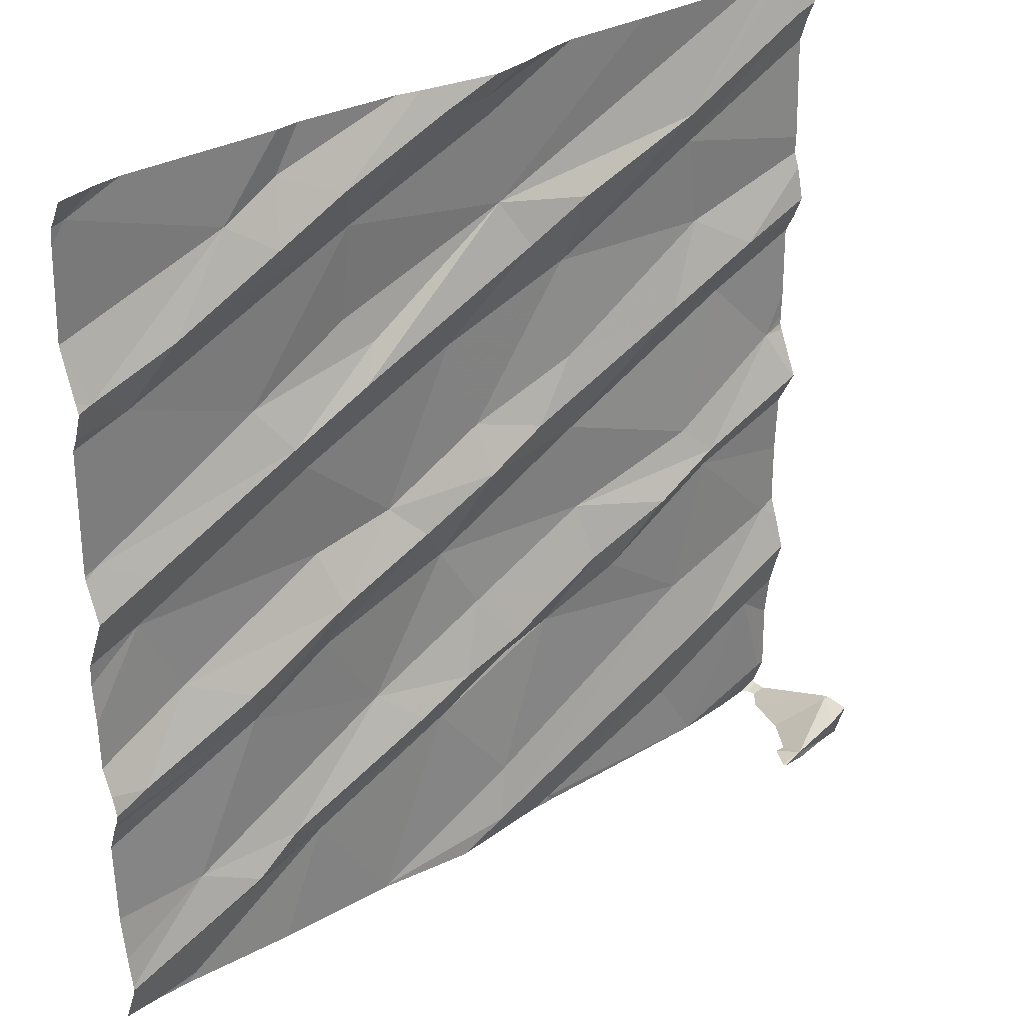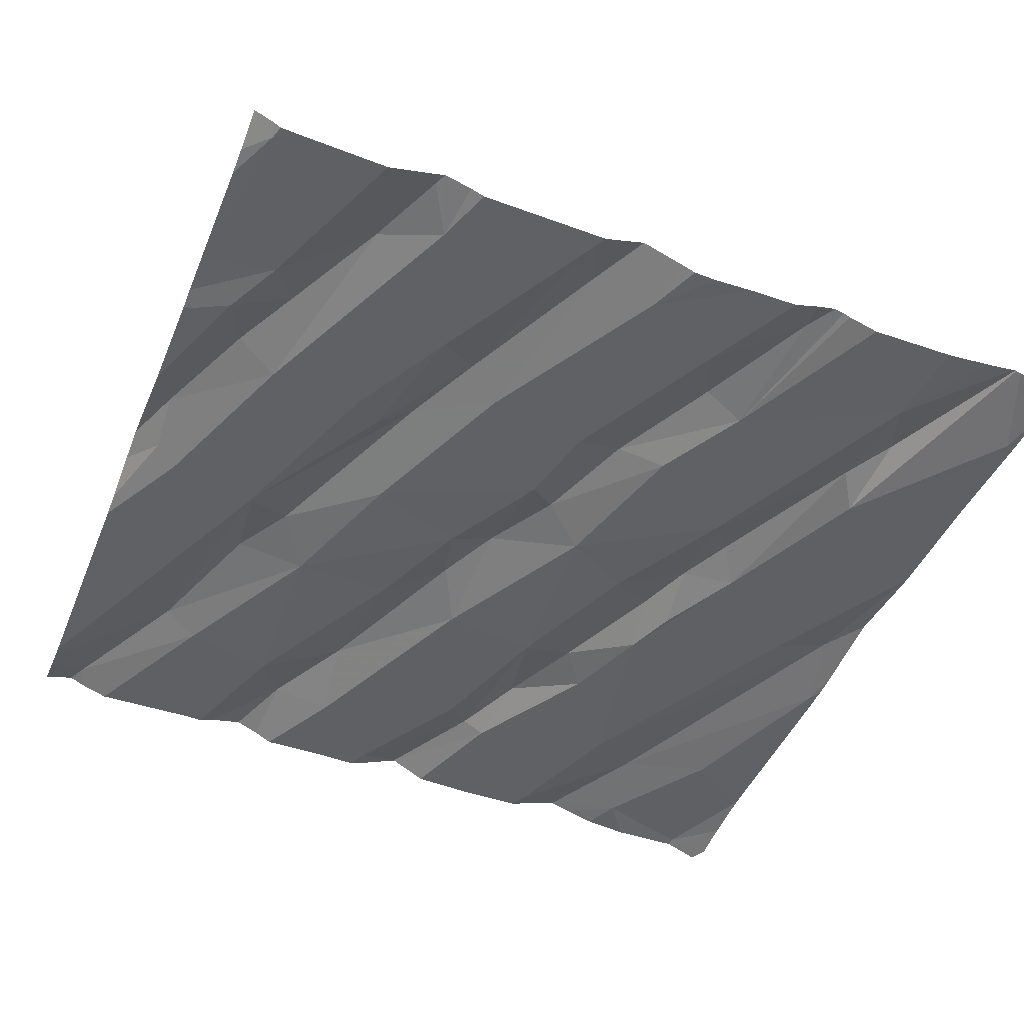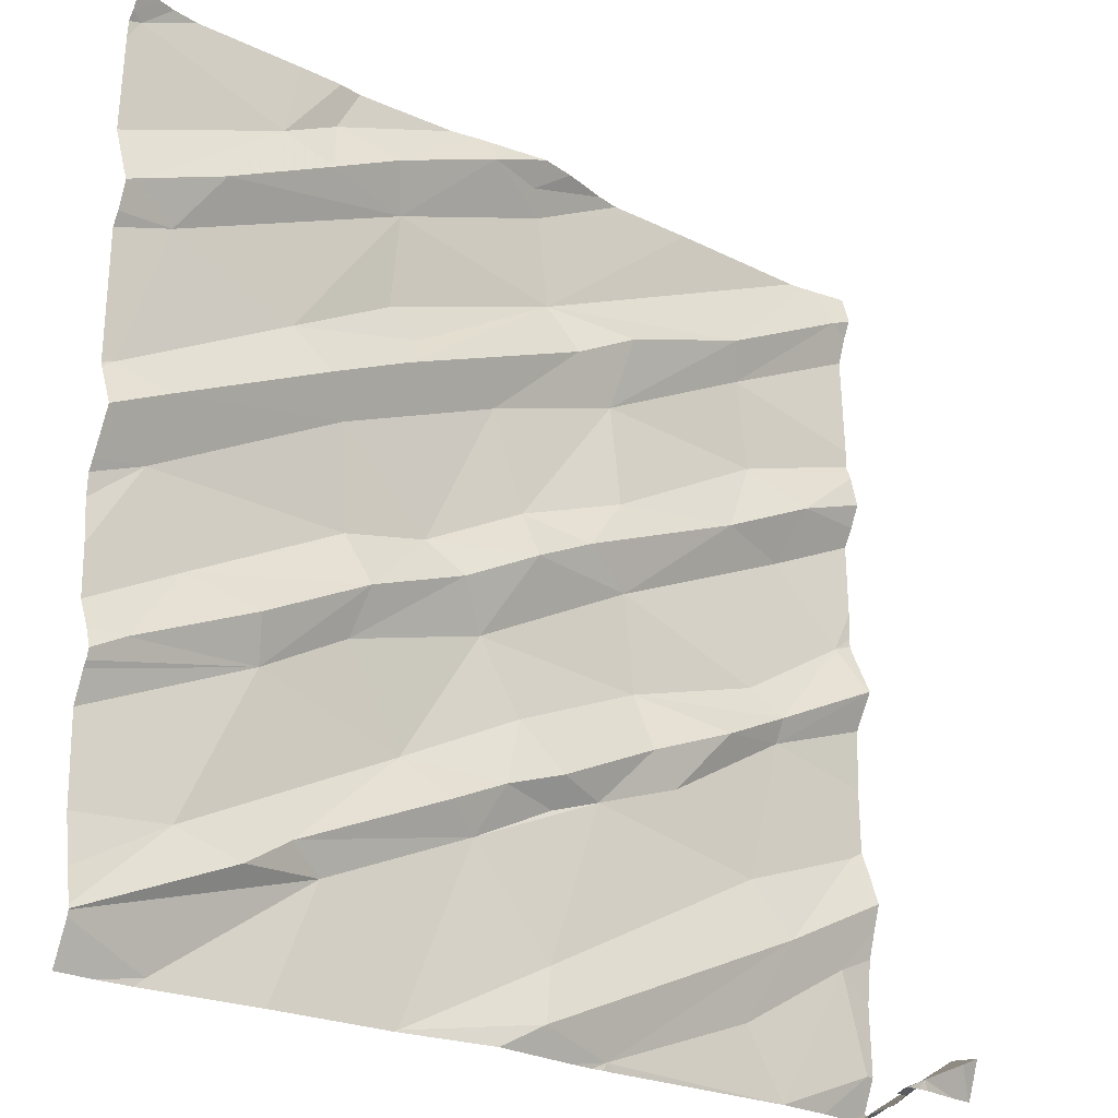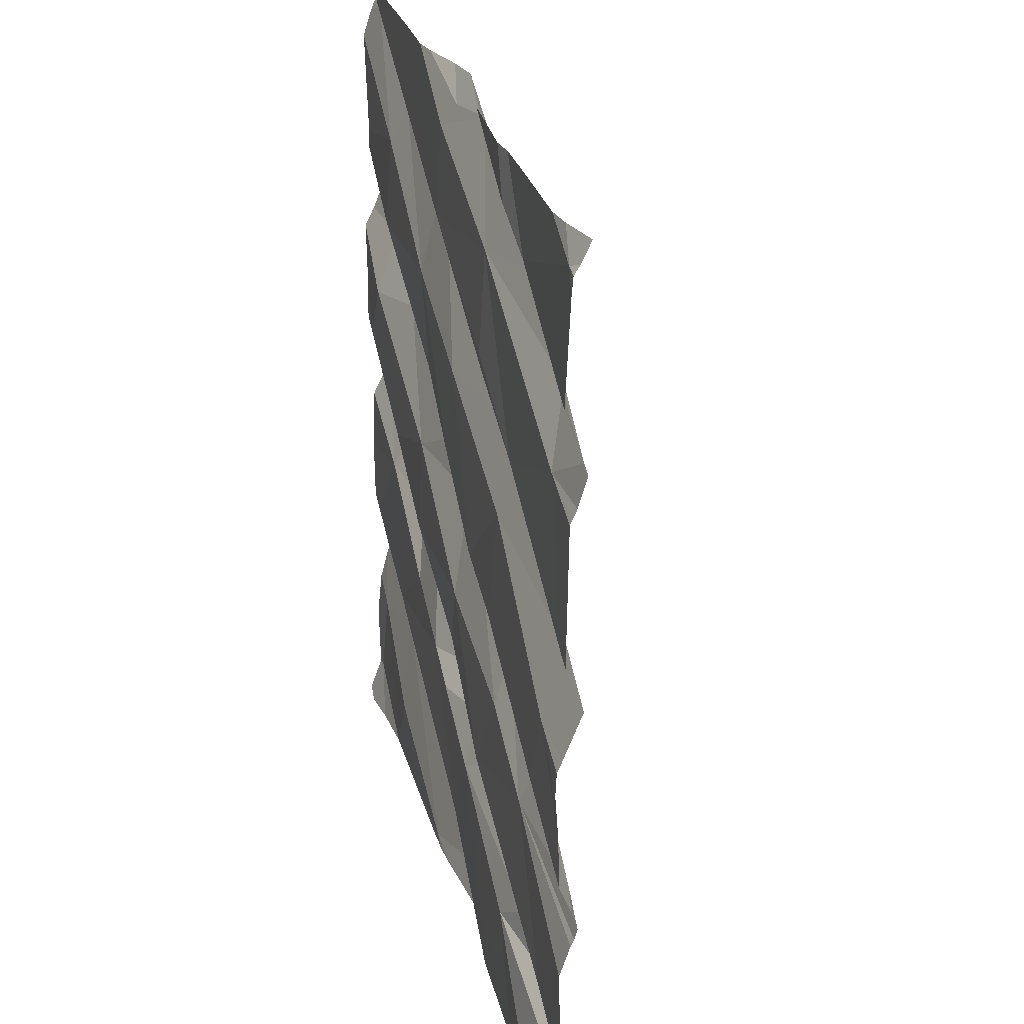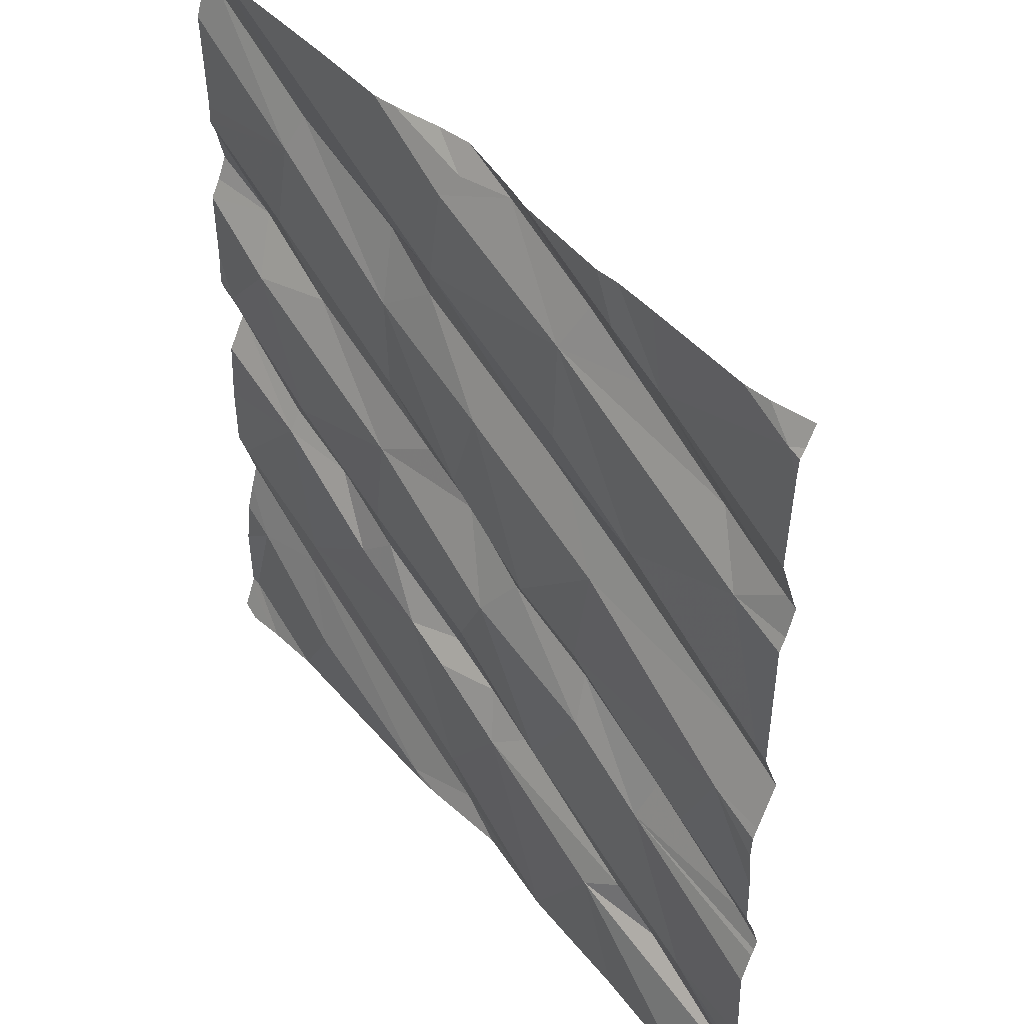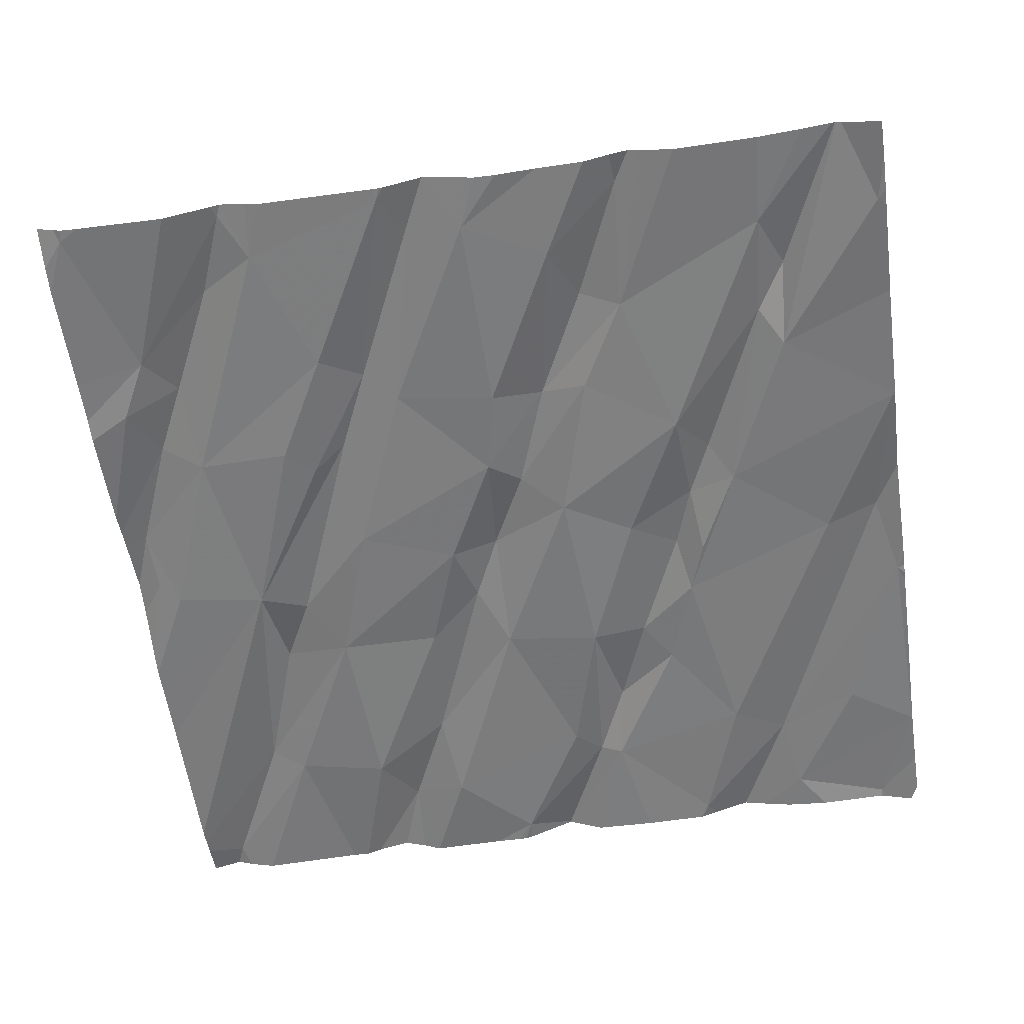
<metadata>
{"format":"obj","ext":"obj","renderer":"f3d","projection":"perspective","resolution":1024,"background":"white","views":[{"elev":30.6,"azim":-43.7,"up":"+Y"},{"elev":-48.7,"azim":-111.7,"up":"+Z"},{"elev":-23.3,"azim":-43.0,"up":"+Y"},{"elev":25.9,"azim":-106.6,"up":"+Y"},{"elev":42.5,"azim":-129.7,"up":"+Y"},{"elev":-61.6,"azim":-81.9,"up":"+Z"}]}
</metadata>
<code>
v -34.44 277.5 504
v -34.68 277.5 504
v -34.01 275.6 504
v -34.49 277.5 504
v -34.6 277.5 504
v -33.91 275.6 504.3
v -33.76 275.6 504
v -33.76 275.7 504.2
v -34.48 275.6 504
v -34.9 277.5 504
v -34.81 277.5 504
v -33.76 277.5 504.1
v -33.78 277.5 504.1
v -35.67 277.5 504
v -33.83 277.5 504
v -35.27 277.5 504
v -35.18 277.5 504
v -35.49 275.6 503.9
v -35.52 277.5 503.9
v -35.12 277.5 504
v -34.97 275.6 504
v -35.61 277.5 504
v -34.66 275.6 504
v -34.52 275.6 504
v -34.5 276.1 504
v -34.3 276.2 504
v -34.09 276 504
v -34.49 275.6 504
v -34.01 275.9 504.1
v -34.01 276.3 504
v -33.8 276.1 504
v -35.47 275.6 503.9
v -34.38 276.2 504
v -35.59 276.2 504
v -33.76 275.6 504
v -33.76 275.9 504
v -33.76 275.7 504.3
v -33.76 275.7 504
v -33.76 275.8 504
v -35.46 275.9 503.9
v -35.34 275.8 504
v -33.76 275.7 504
v -35.3 276.2 504
v -33.76 275.6 504
v -33.76 275.7 504.3
v -35.46 276.4 503.9
v -34.39 276.4 504
v -34.11 275.7 504
v -34.17 276.3 504.1
v -34.98 275.6 504
v -33.84 275.9 504
v -33.78 275.7 504
v -33.81 275.6 504.3
v -34.97 275.6 504
v -34.98 275.6 504
v -33.96 275.6 504.3
v -35.55 276.5 503.9
v -34.61 276.1 504
v -34.81 276 504
v -34.7 276.2 504
v -34.76 276.1 504
v -34.98 276.1 504
v -34.63 275.8 504
v -35.15 275.8 504
v -35.23 275.9 504
v -34.88 276 504
v -35.11 276.3 504
v -35.33 276.3 504
v -34.79 276.4 504
v -34.62 276.1 504
v -35.09 276.4 504
v -33.77 275.7 504.3
v -33.96 275.6 504.3
v -34.45 277 504
v -34.09 277.2 504
v -34.05 277 504
v -34.15 276.8 504
v -34.42 276.6 504
v -34.54 276.6 504
v -34.08 276.5 504
v -33.81 276.6 504
v -34.01 276.4 504.1
v -33.93 275.6 504.3
v -33.9 275.6 504.2
v -34.57 275.6 504
v -33.97 276.8 504
v -33.9 275.6 504.3
v -33.93 276.9 504.1
v -34.45 275.6 504
v -33.81 275.6 504.3
v -34.39 277.5 504
v -34.24 277.5 504
v -35.64 277.1 504
v -35.54 277 503.9
v -35.54 276.7 504
v -33.76 276 504.1
v -33.76 276.2 504
v -35.64 276.7 503.9
v -33.76 276.1 504.1
v -33.76 276 504.1
v -35.45 277.2 504
v -34.44 276.8 504
v -33.76 276.5 504.1
v -34.47 275.6 504
v -34.69 276.7 504
v -34.76 276.9 504
v -35.14 276.7 504
v -35.01 276.9 504
v -35.03 277 504
v -34.96 277 504
v -35.11 276.5 503.9
v -34.62 277.2 504
v -34.57 277.1 504
v -34.86 276.5 504
v -34.92 276.6 504
v -35.26 276.9 503.9
v -35.19 276.8 504
v -34.68 276.6 504
v -35.02 277.2 504
v -34.01 275.6 504
v -34.01 275.6 504
v -33.93 275.6 504.2
v -33.81 277.4 504.1
v -34.12 277.3 504.1
v -34.85 277.5 504
v -35.31 277.3 504
v -35.64 277.4 503.9
v -33.76 276.3 504
v -34.42 277.2 504
v -35.18 277.4 504
v -35.06 277.3 504
v -35.21 277.3 504
v -34.81 277.4 504
v -34.65 277.4 504
v -34.68 277.4 504
v -33.9 277.5 504
v -35.58 277.5 503.9
v -35.67 276.2 503.9
v -35.67 276.2 503.9
v -35.67 275.7 503.9
v -33.87 277.5 504
v -35.67 275.7 504
v -35.67 275.7 504
v -35.67 276 503.9
v -35.67 275.9 503.9
v -35.67 275.8 503.9
v -35.67 276.1 503.9
v -35.67 276.1 504
v -35.67 276.1 503.9
v -35.67 276.4 503.9
v -35.67 276.4 503.9
v -35.67 275.7 504
v -35.67 277.1 504
v -35.67 277 503.9
v -35.67 276.5 503.9
v -35.67 276.7 503.9
v -35.67 276.7 503.9
v -35.67 276.7 503.9
v -35.67 276.7 503.9
v -35.67 276.6 504
v -35.67 276.5 503.9
v -35.67 277 503.9
v -35.67 277.4 503.9
v -35.67 277.2 503.9
v -35.67 277.4 503.9
v -35.67 277.4 503.9
v -35.67 277.1 504
v -33.76 276.7 504
v -33.76 276.7 504
v -33.76 276.9 504
v -33.76 277 504.1
v -33.76 277.1 504
v -33.76 276.6 504
v -33.76 276.4 504
v -33.76 276.5 504.1
v -33.76 276.5 504.1
v -33.76 276.6 504
v -33.76 277 504.1
v -33.76 276.9 504.1
v -33.76 277.1 504
v -33.76 277.5 504.1
v -33.76 277.3 504
v -33.76 277.4 504.1
v -33.76 277.4 504.1
v -33.79 275.6 504
v -35.58 275.6 503.9
v -33.78 275.6 504
v -33.89 275.6 504
v -33.8 275.6 504
v -35.25 275.6 504
v -34.77 275.6 504
v -33.82 275.6 504.1
v -33.85 275.6 504.2
v -33.87 275.6 504
v -33.76 275.6 504.3
v -33.85 275.6 504.3
v -35.5 275.6 503.9
v -35.51 275.6 503.9
v -35.67 275.6 503.9
v -33.79 275.6 504
v -33.76 275.6 504.3
v -33.77 275.6 504.3
f 26 25 27
f 128 31 97
f 31 29 100
f 26 27 30
f 25 26 33
f 34 46 138
f 174 30 128
f 41 40 142
f 40 43 144
f 173 81 177
f 192 72 187
f 43 34 148
f 29 27 23
f 48 29 9
f 23 9 29
f 121 9 89
f 191 23 54
f 100 51 96
f 51 48 3
f 26 30 49
f 52 3 120
f 3 48 9
f 29 48 51
f 190 64 32
f 44 35 185
f 189 38 194
f 172 76 171
f 171 88 178
f 189 35 38
f 25 58 59
f 61 60 62
f 59 21 63
f 59 64 21
f 65 40 41
f 64 18 32
f 59 63 25
f 62 66 61
f 68 46 34
f 60 69 62
f 23 63 21
f 27 25 63
f 23 21 54
f 43 40 62
f 23 27 63
f 65 62 40
f 58 70 61
f 65 64 59
f 59 58 61
f 59 66 65
f 85 23 191
f 70 58 25
f 60 61 70
f 70 33 60
f 64 65 41
f 43 68 34
f 64 41 143
f 140 64 152
f 67 43 62
f 70 25 33
f 50 64 190
f 66 62 65
f 68 43 71
f 33 47 60
f 43 67 71
f 61 66 59
f 49 33 26
f 13 181 12
f 53 6 90
f 51 52 42
f 31 30 27
f 27 29 31
f 72 53 45
f 6 53 72
f 14 166 22
f 188 52 120
f 7 72 8
f 22 166 137
f 52 51 3
f 84 72 193
f 187 7 44
f 75 74 76
f 78 77 79
f 82 81 80
f 86 81 168
f 76 88 171
f 94 93 153
f 19 127 16
f 170 86 168
f 169 81 173
f 186 18 140
f 57 95 160
f 185 35 189
f 168 81 169
f 74 102 76
f 49 47 33
f 77 76 102
f 78 47 80
f 82 80 47
f 77 78 86
f 80 81 86
f 30 82 49
f 103 30 174
f 84 6 72
f 81 103 176
f 20 130 10
f 88 86 170
f 88 76 77
f 90 6 196
f 122 6 84
f 95 98 159
f 138 57 150
f 156 94 162
f 78 80 86
f 86 88 77
f 79 102 105
f 107 106 108
f 74 106 105
f 46 111 57
f 102 79 77
f 102 74 105
f 112 109 110
f 113 112 108
f 71 114 115
f 116 94 98
f 67 69 114
f 107 111 115
f 117 107 108
f 71 67 114
f 118 105 115
f 78 79 118
f 114 118 115
f 78 118 69
f 115 111 71
f 118 114 69
f 113 106 74
f 47 78 69
f 108 106 113
f 95 57 107
f 116 98 117
f 67 62 69
f 57 111 107
f 110 109 116
f 116 109 119
f 115 106 107
f 95 117 98
f 107 117 95
f 105 106 115
f 71 111 46
f 110 108 112
f 60 47 69
f 105 118 79
f 116 117 110
f 108 110 117
f 68 71 46
f 119 94 116
f 103 81 82
f 82 30 103
f 47 49 82
f 75 76 172
f 17 126 130
f 123 75 182
f 124 123 15
f 93 101 126
f 126 127 163
f 73 6 122
f 93 126 164
f 8 72 37
f 101 93 94
f 112 129 124
f 112 124 141
f 74 75 124
f 129 74 124
f 181 123 184
f 72 7 187
f 124 75 123
f 130 131 125
f 125 133 11
f 132 119 131
f 134 133 119
f 4 134 1
f 131 119 133
f 134 135 133
f 2 135 5
f 132 131 130
f 126 101 132
f 17 130 20
f 130 126 132
f 127 126 16
f 112 113 129
f 119 109 112
f 112 134 119
f 134 112 91
f 113 74 129
f 101 94 119
f 119 132 101
f 16 126 17
f 56 6 73
f 1 134 91
f 36 51 39
f 138 46 57
f 139 34 138
f 50 21 64
f 140 18 64
f 186 140 199
f 37 72 45
f 55 21 50
f 142 40 146
f 143 41 142
f 39 51 42
f 187 44 200
f 144 43 147
f 145 40 144
f 146 40 145
f 5 135 4
f 4 135 134
f 147 43 149
f 148 34 139
f 54 21 55
f 149 43 148
f 42 52 38
f 150 57 151
f 38 52 188
f 151 57 155
f 152 64 143
f 2 133 135
f 28 9 24
f 153 93 167
f 154 94 153
f 195 53 201
f 155 57 161
f 96 51 36
f 156 98 94
f 157 98 156
f 32 18 197
f 158 98 157
f 11 133 2
f 159 98 158
f 99 31 100
f 100 29 51
f 160 95 159
f 161 57 160
f 24 9 85
f 162 94 154
f 97 31 99
f 85 9 23
f 163 127 165
f 164 126 163
f 165 127 166
f 128 30 31
f 166 127 137
f 167 93 164
f 10 130 125
f 89 9 104
f 175 103 174
f 104 9 28
f 176 103 175
f 125 131 133
f 177 81 176
f 83 6 56
f 178 88 179
f 179 88 170
f 180 75 172
f 87 6 83
f 136 112 141
f 15 181 13
f 120 3 121
f 182 75 180
f 183 123 182
f 121 3 9
f 137 127 19
f 184 123 183
f 193 72 192
f 194 38 188
f 195 45 53
f 196 6 87
f 141 124 15
f 197 18 198
f 15 123 181
f 198 18 186
f 91 112 92
f 200 44 185
f 201 53 202
f 92 112 136
f 202 53 90

</code>
